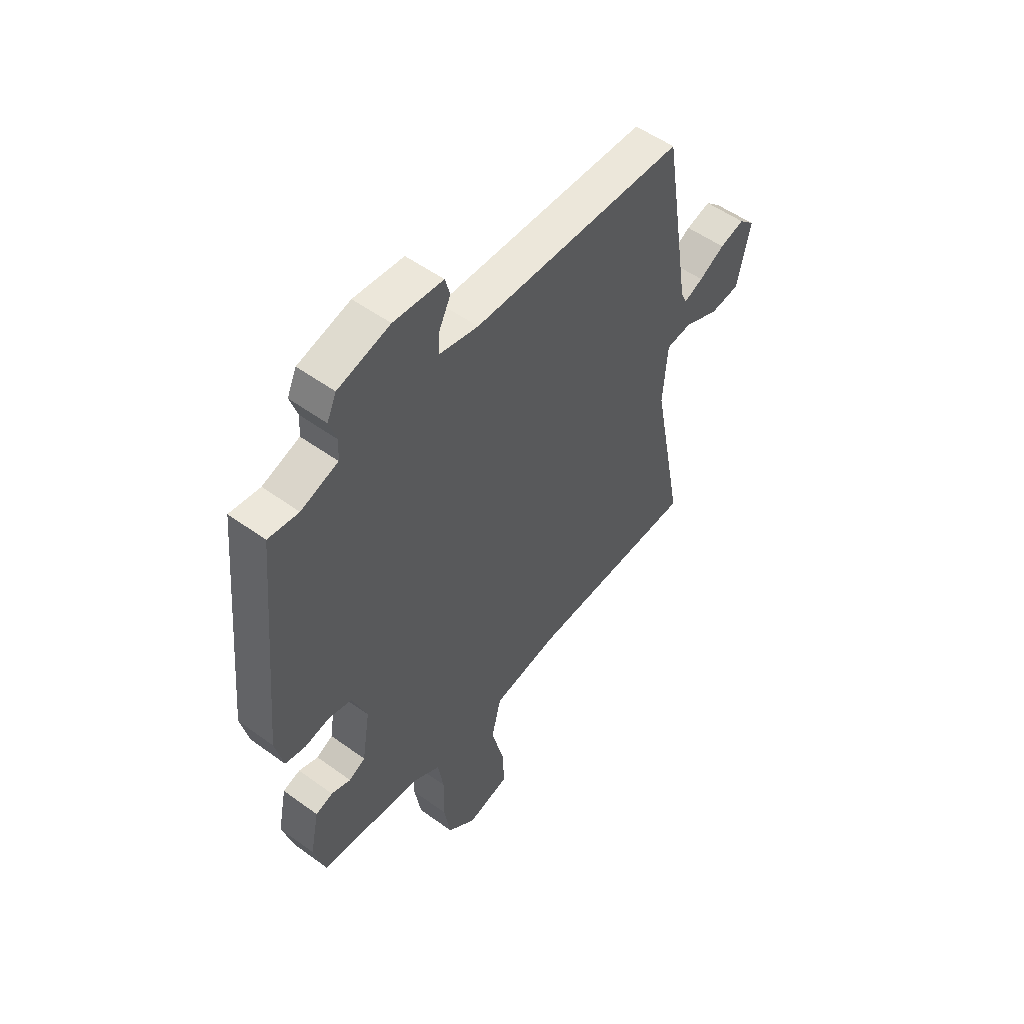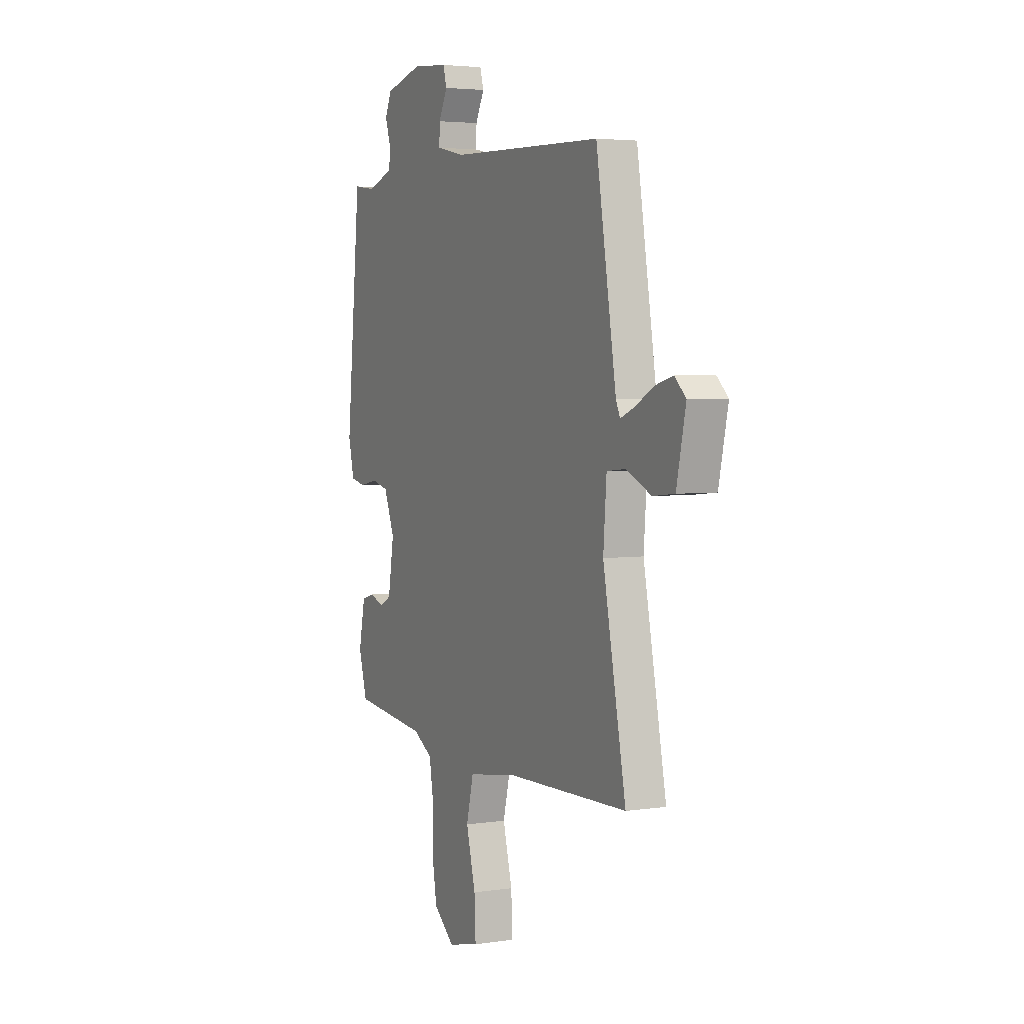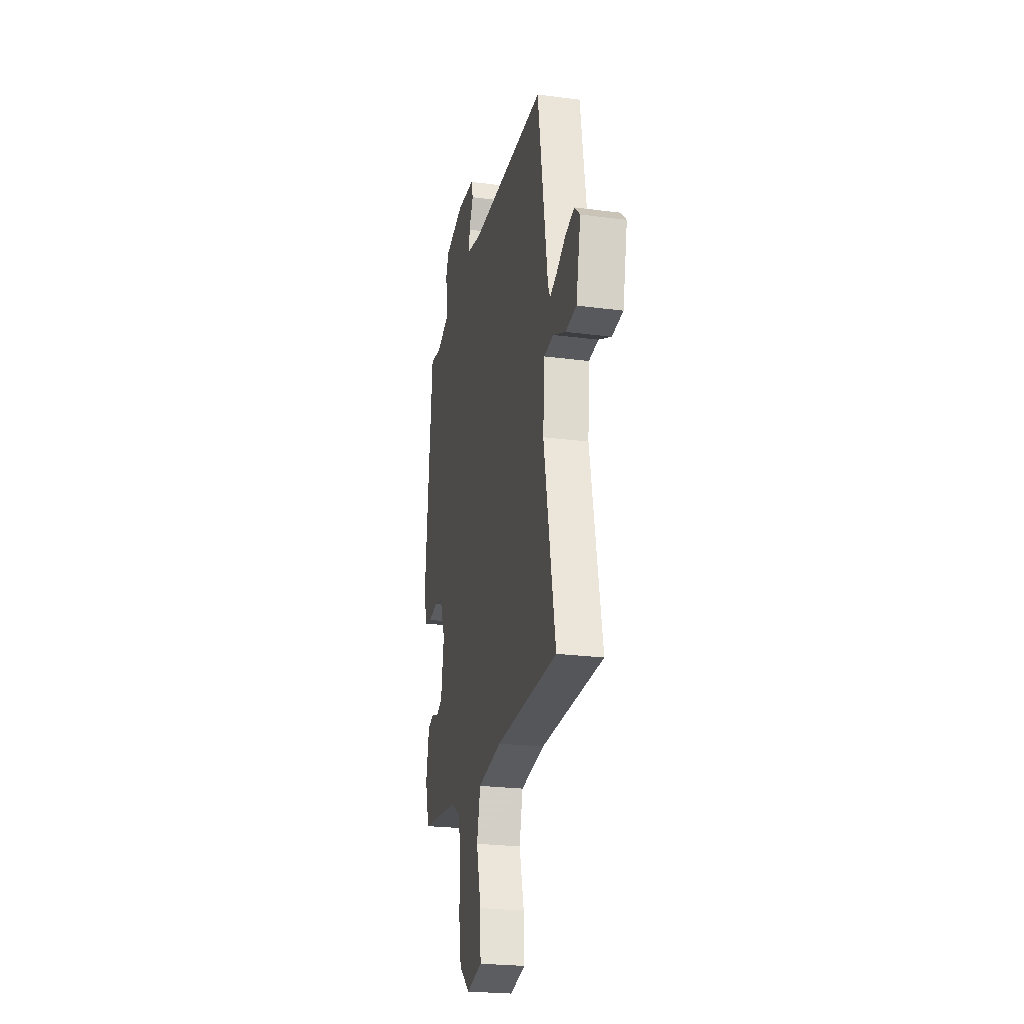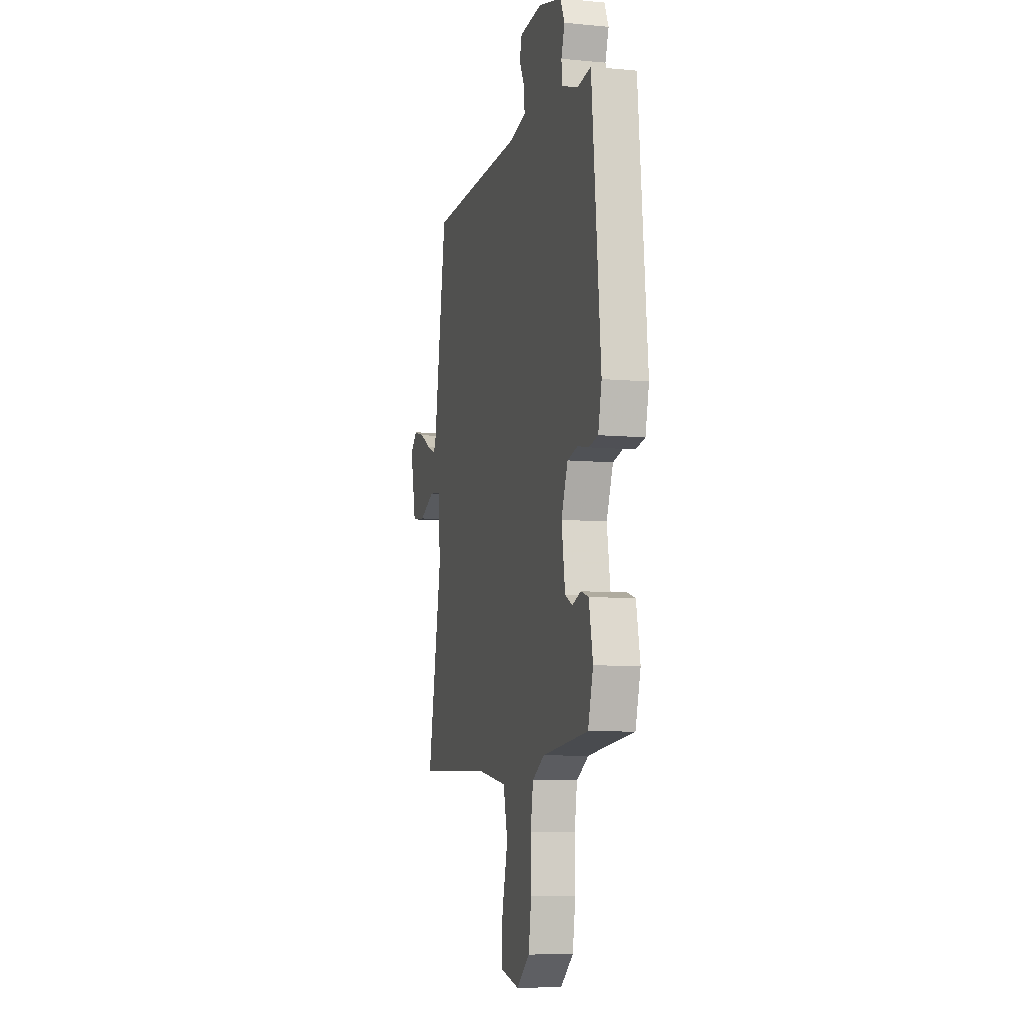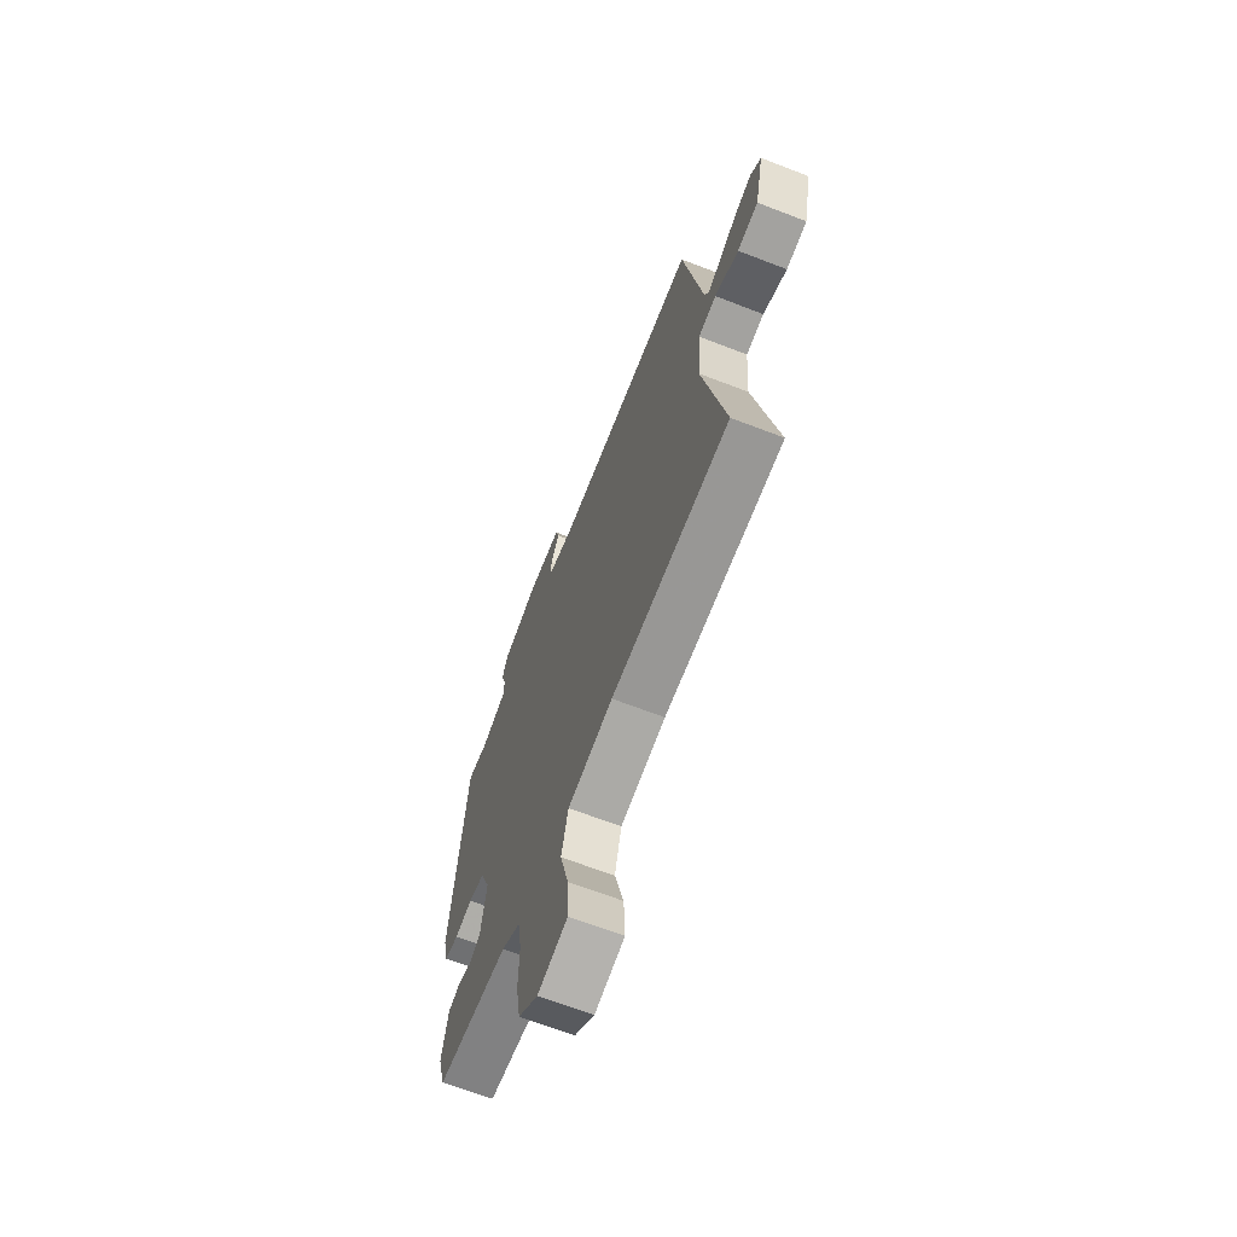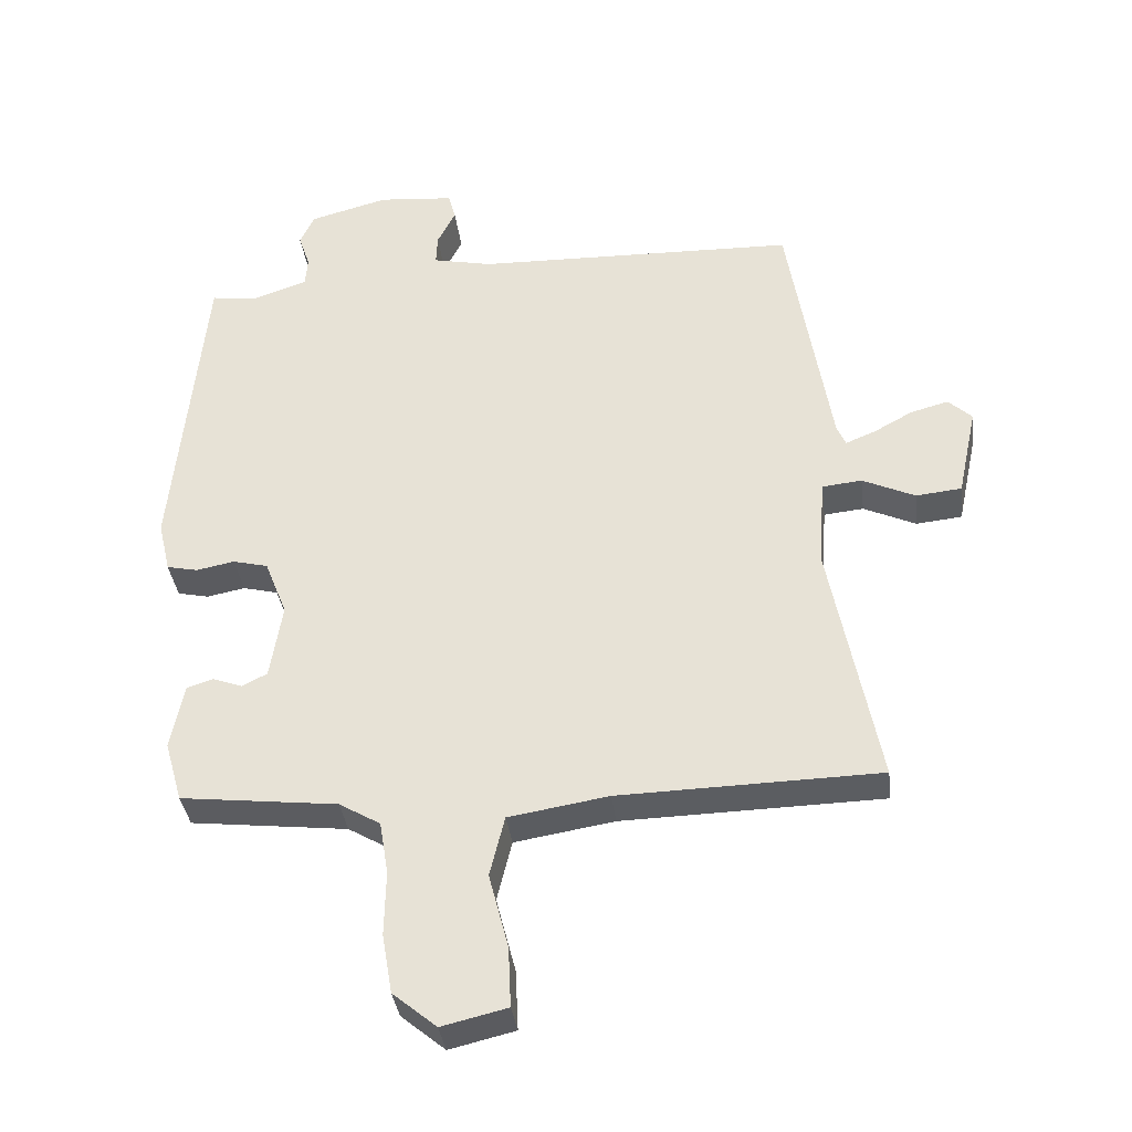
<metadata>
{"format":"obj","ext":"obj","renderer":"f3d","projection":"perspective","resolution":1024,"background":"white","views":[{"elev":53.0,"azim":127.9,"up":"+Z"},{"elev":3.9,"azim":-116.3,"up":"+Z"},{"elev":-23.9,"azim":-102.3,"up":"+Z"},{"elev":-7.8,"azim":75.2,"up":"+Z"},{"elev":-66.9,"azim":-111.2,"up":"+Z"},{"elev":-36.1,"azim":-172.9,"up":"+Z"}]}
</metadata>
<code>
v -0.538 0.07 -0.493
v -0.466 0.07 -0.12
v -0.476 0.07 0.012
v -0.535 0.07 0.018
v -0.613 0.07 -0.018
v -0.681 0.07 -0.011
v -0.71 0.07 0.124
v -0.675 0.07 0.157
v -0.619 0.07 0.142
v -0.561 0.07 0.11
v -0.517 0.07 0.092
v -0.504 0.07 0.121
v -0.441 0.07 0.51
v 0.039 0.07 0.523
v 0.127 0.07 0.542
v 0.125 0.07 0.587
v 0.098 0.07 0.641
v 0.109 0.07 0.681
v 0.221 0.07 0.691
v 0.338 0.07 0.66
v 0.359 0.07 0.614
v 0.342 0.07 0.563
v 0.345 0.07 0.519
v 0.428 0.07 0.491
v 0.496 0.07 0.5
v 0.541 0.07 0.03
v 0.523 0.07 -0.047
v 0.477 0.07 -0.057
v 0.42 0.07 -0.046
v 0.368 0.07 -0.059
v 0.335 0.07 -0.143
v 0.353 0.07 -0.256
v 0.39 0.07 -0.275
v 0.434 0.07 -0.259
v 0.473 0.07 -0.271
v 0.493 0.07 -0.369
v 0.467 0.07 -0.46
v 0.234 0.07 -0.487
v 0.173 0.07 -0.523
v 0.16 0.07 -0.602
v 0.162 0.07 -0.698
v 0.147 0.07 -0.786
v 0.082 0.07 -0.84
v -0.015 0.07 -0.817
v -0.011 0.07 -0.728
v 0.018 0.07 -0.616
v -0.004 0.07 -0.526
v -0.152 0.07 -0.502
v -0.538 0 -0.493
v -0.466 0 -0.12
v -0.476 0 0.012
v -0.535 0 0.018
v -0.613 0 -0.018
v -0.681 0 -0.011
v -0.71 0 0.124
v -0.675 0 0.157
v -0.619 0 0.142
v -0.561 0 0.11
v -0.517 0 0.092
v -0.504 0 0.121
v -0.441 0 0.51
v 0.039 0 0.523
v 0.127 0 0.542
v 0.125 0 0.587
v 0.098 0 0.641
v 0.109 0 0.681
v 0.221 0 0.691
v 0.338 0 0.66
v 0.359 0 0.614
v 0.342 0 0.563
v 0.345 0 0.519
v 0.428 0 0.491
v 0.496 0 0.5
v 0.541 0 0.03
v 0.523 0 -0.047
v 0.477 0 -0.057
v 0.42 0 -0.046
v 0.368 0 -0.059
v 0.335 0 -0.143
v 0.353 0 -0.256
v 0.39 0 -0.275
v 0.434 0 -0.259
v 0.473 0 -0.271
v 0.493 0 -0.369
v 0.467 0 -0.46
v 0.234 0 -0.487
v 0.173 0 -0.523
v 0.16 0 -0.602
v 0.162 0 -0.698
v 0.147 0 -0.786
v 0.082 0 -0.84
v -0.015 0 -0.817
v -0.011 0 -0.728
v 0.018 0 -0.616
v -0.004 0 -0.526
v -0.152 0 -0.502
f 44 45 46
f 43 44 46
f 42 43 46
f 41 42 46
f 40 41 46
f 39 40 46 47
f 38 39 47 48
f 37 38 48
f 36 37 48
f 35 36 48
f 34 35 48
f 33 34 48
f 27 28 29
f 26 27 29
f 25 26 29
f 24 25 29
f 23 24 29 30
f 22 23 30 31
f 20 21 22
f 19 20 22
f 18 19 22
f 17 18 22
f 16 17 22
f 15 16 22 31
f 12 13 14
f 15 31 32
f 14 15 32
f 12 14 32
f 11 12 32
f 8 9 10
f 7 8 10
f 6 7 10
f 5 6 10
f 4 5 10
f 3 4 10 11
f 48 1 2
f 33 48 2
f 32 33 2
f 3 11 32
f 2 3 32
f 94 93 92
f 94 92 91
f 94 91 90
f 94 90 89
f 94 89 88
f 95 94 88 87
f 96 95 87 86
f 96 86 85
f 96 85 84
f 96 84 83
f 96 83 82
f 96 82 81
f 77 76 75
f 77 75 74
f 77 74 73
f 77 73 72
f 78 77 72 71
f 79 78 71 70
f 70 69 68
f 70 68 67
f 70 67 66
f 70 66 65
f 70 65 64
f 79 70 64 63
f 62 61 60
f 80 79 63
f 80 63 62
f 80 62 60
f 80 60 59
f 58 57 56
f 58 56 55
f 58 55 54
f 58 54 53
f 58 53 52
f 59 58 52 51
f 50 49 96
f 50 96 81
f 50 81 80
f 80 59 51
f 80 51 50
f 1 49 50 2
f 2 50 51 3
f 3 51 52 4
f 4 52 53 5
f 5 53 54 6
f 6 54 55 7
f 7 55 56 8
f 8 56 57 9
f 9 57 58 10
f 10 58 59 11
f 11 59 60 12
f 12 60 61 13
f 13 61 62 14
f 14 62 63 15
f 15 63 64 16
f 16 64 65 17
f 17 65 66 18
f 18 66 67 19
f 19 67 68 20
f 20 68 69 21
f 21 69 70 22
f 22 70 71 23
f 23 71 72 24
f 24 72 73 25
f 25 73 74 26
f 26 74 75 27
f 27 75 76 28
f 28 76 77 29
f 29 77 78 30
f 30 78 79 31
f 31 79 80 32
f 32 80 81 33
f 33 81 82 34
f 34 82 83 35
f 35 83 84 36
f 36 84 85 37
f 37 85 86 38
f 38 86 87 39
f 39 87 88 40
f 40 88 89 41
f 41 89 90 42
f 42 90 91 43
f 43 91 92 44
f 44 92 93 45
f 45 93 94 46
f 46 94 95 47
f 47 95 96 48
f 48 96 49 1

</code>
